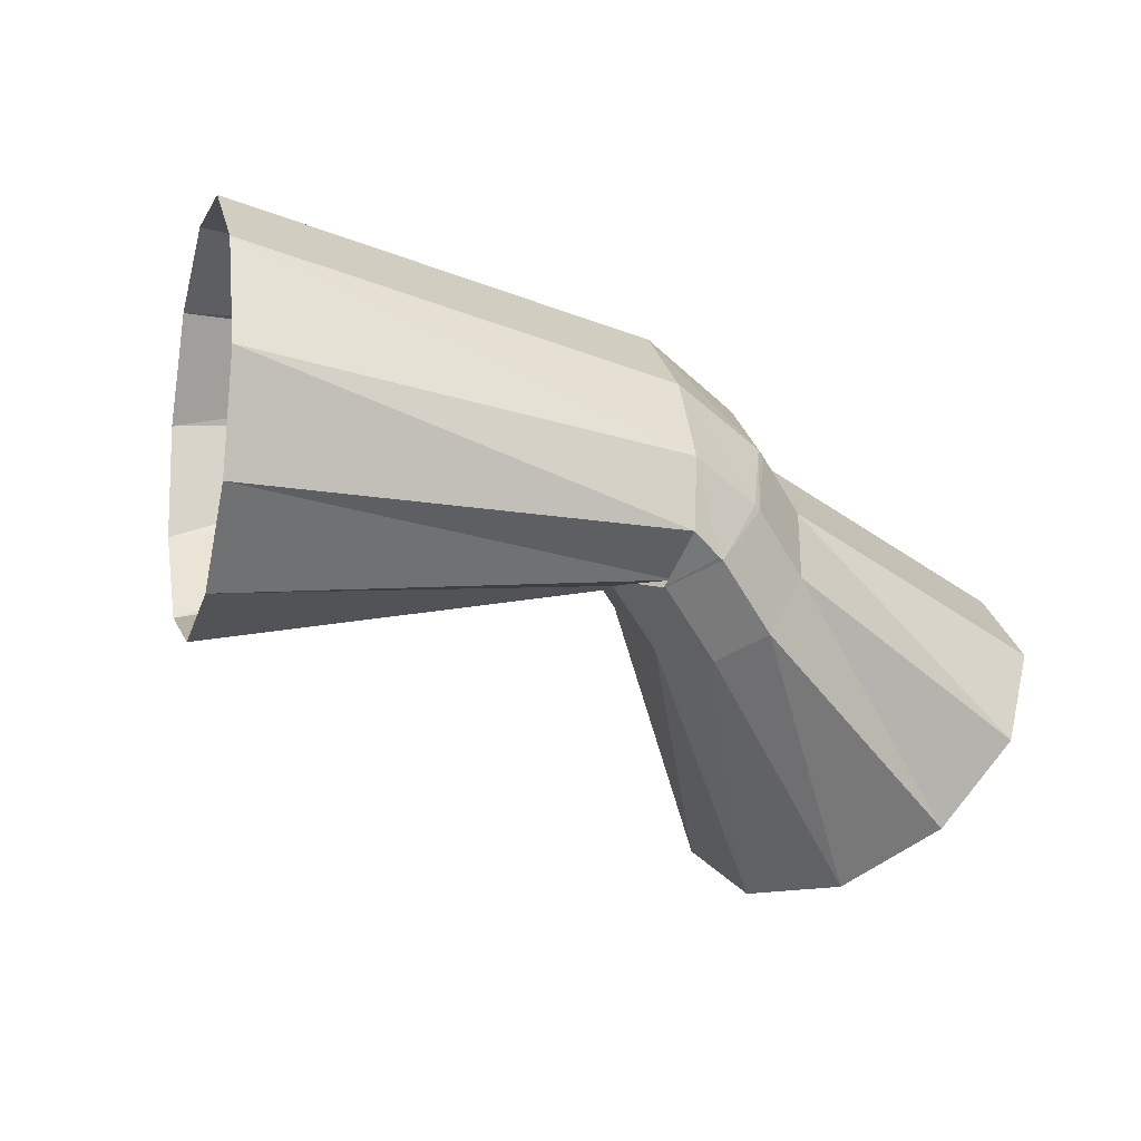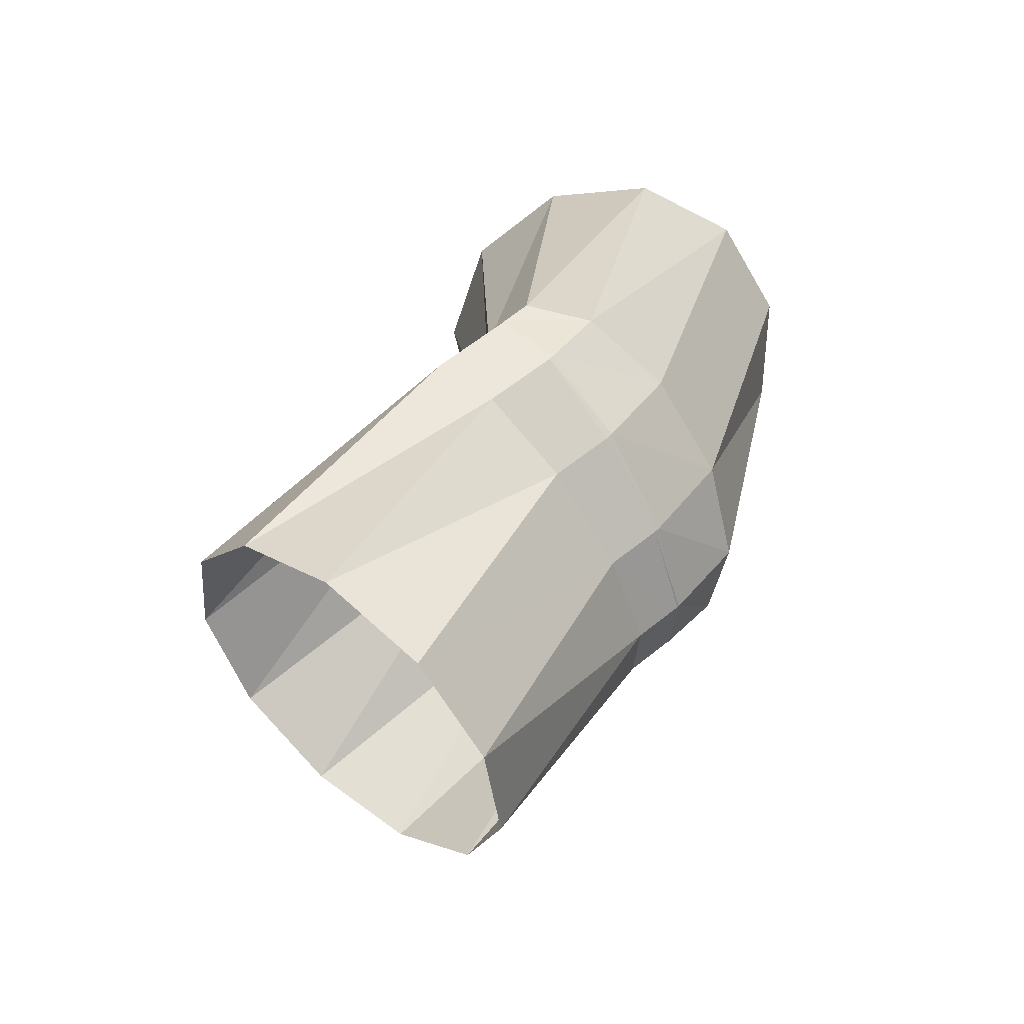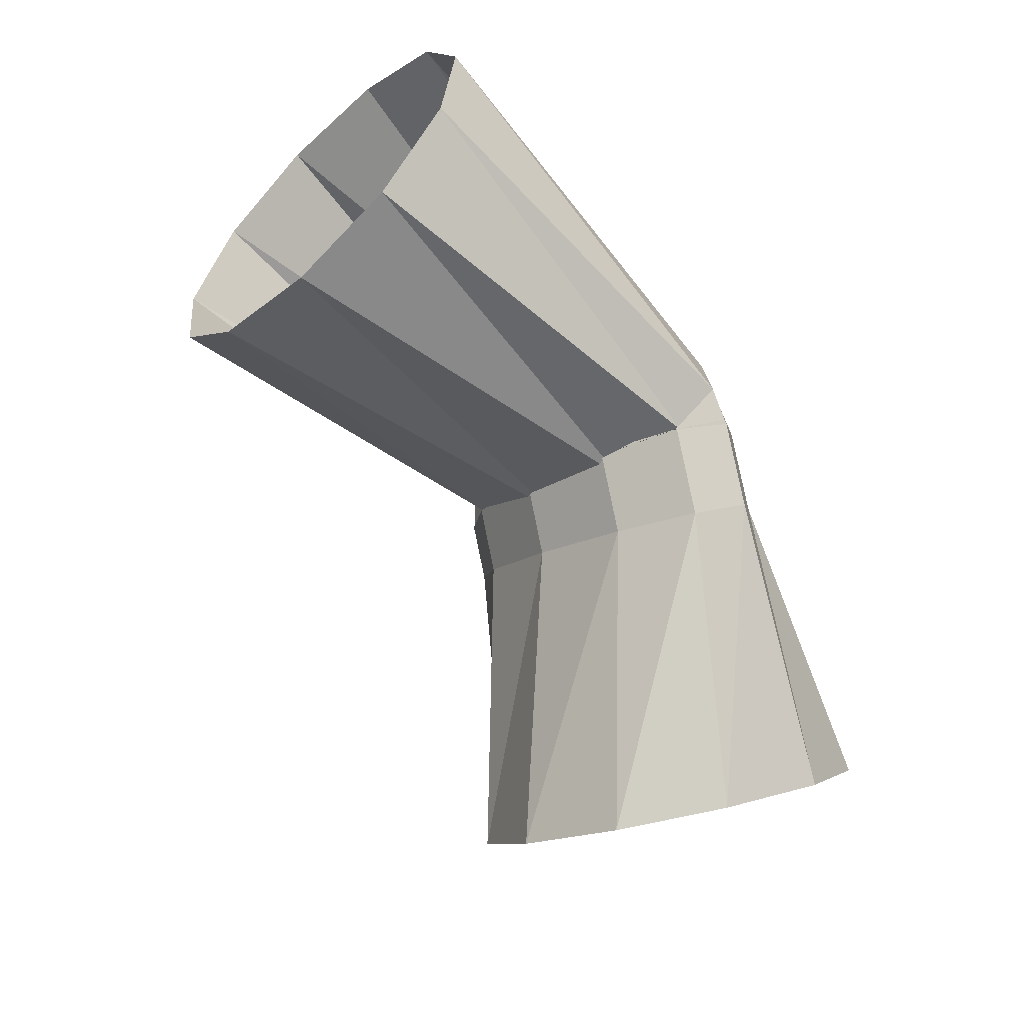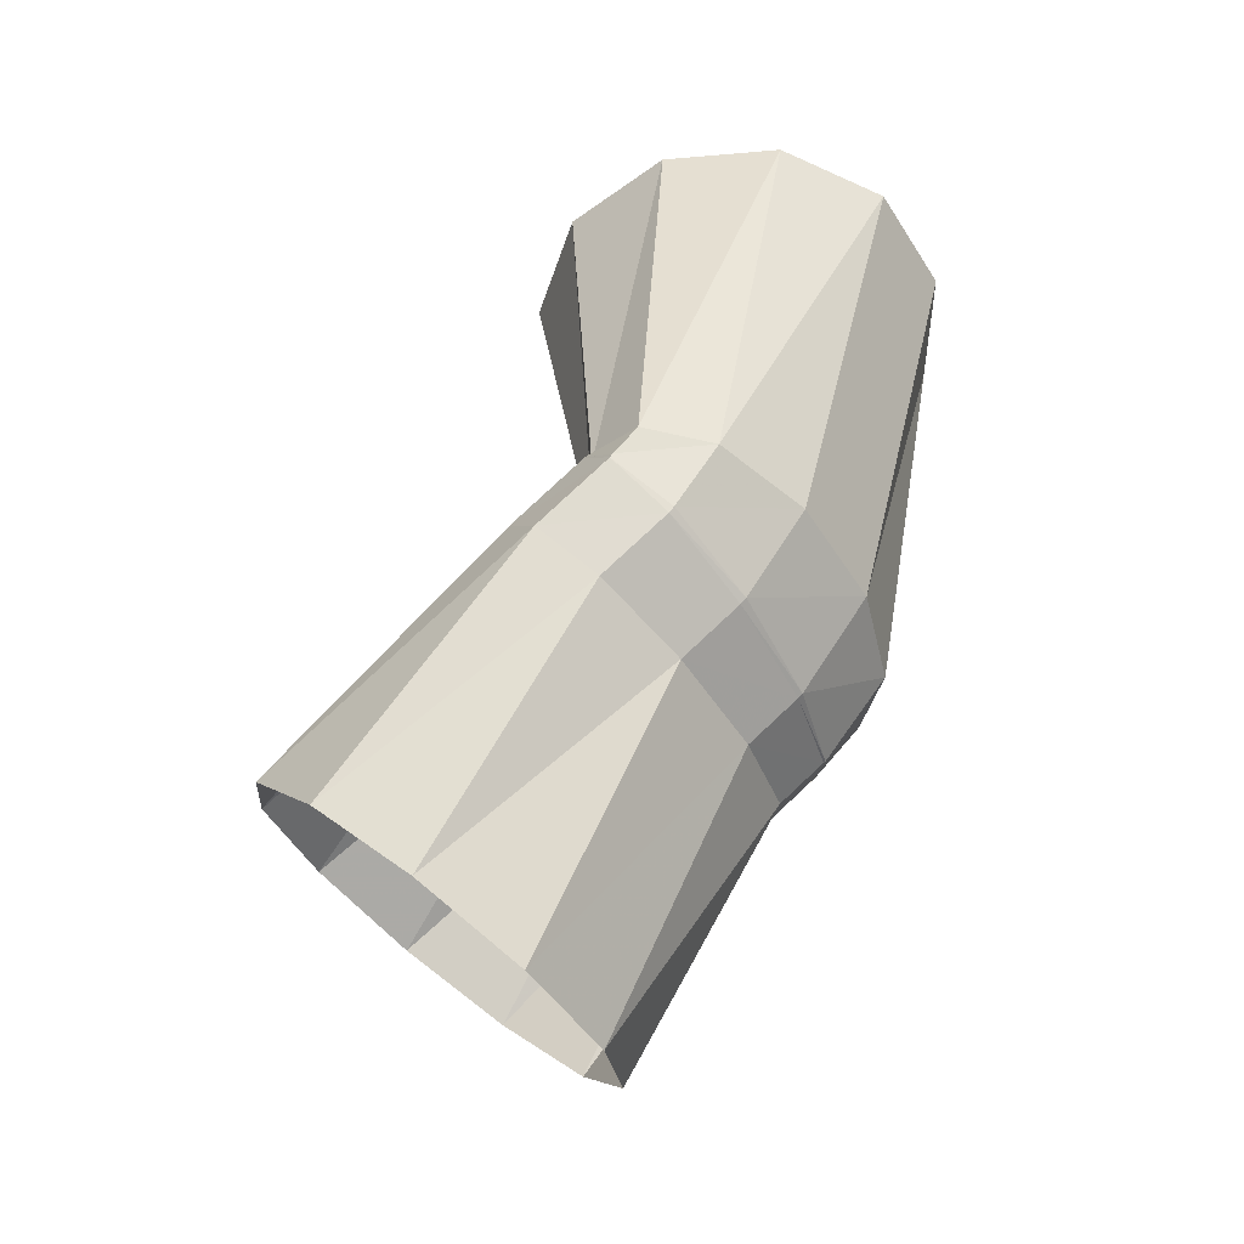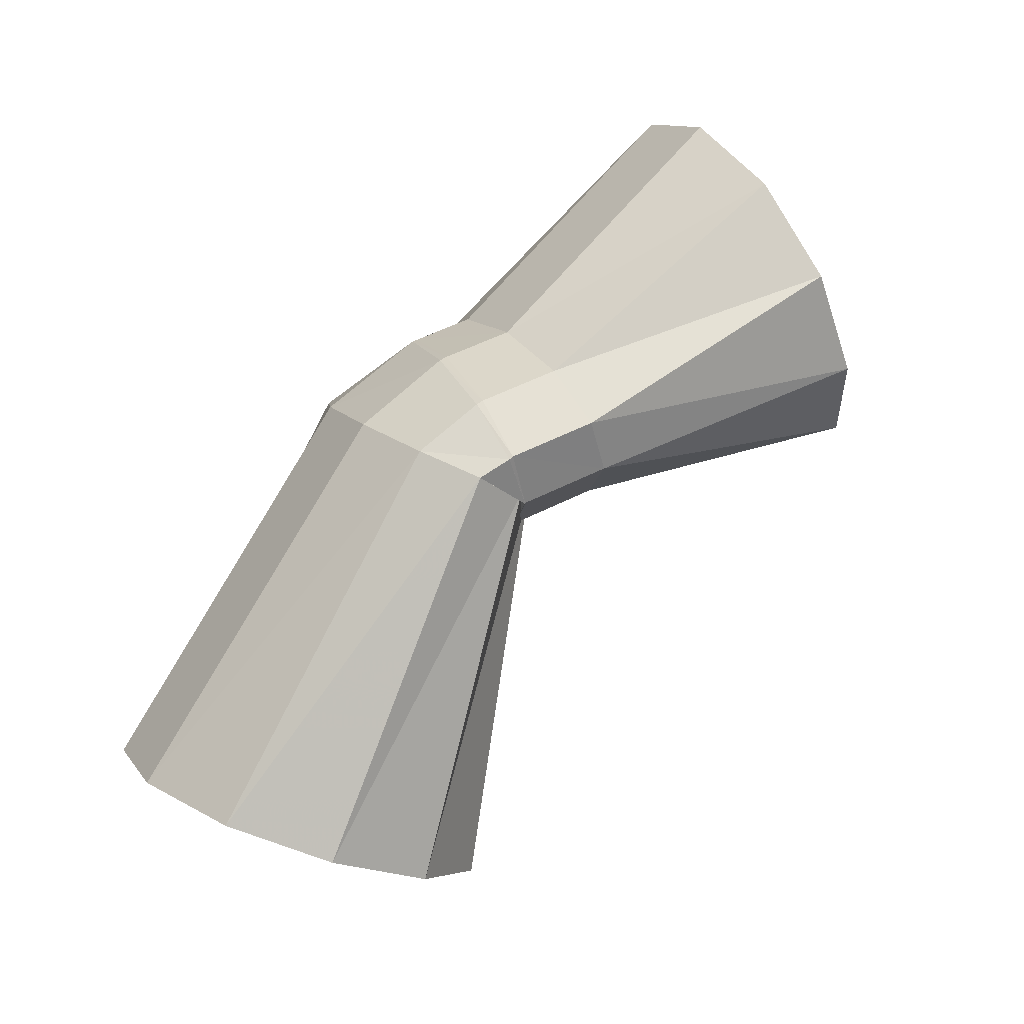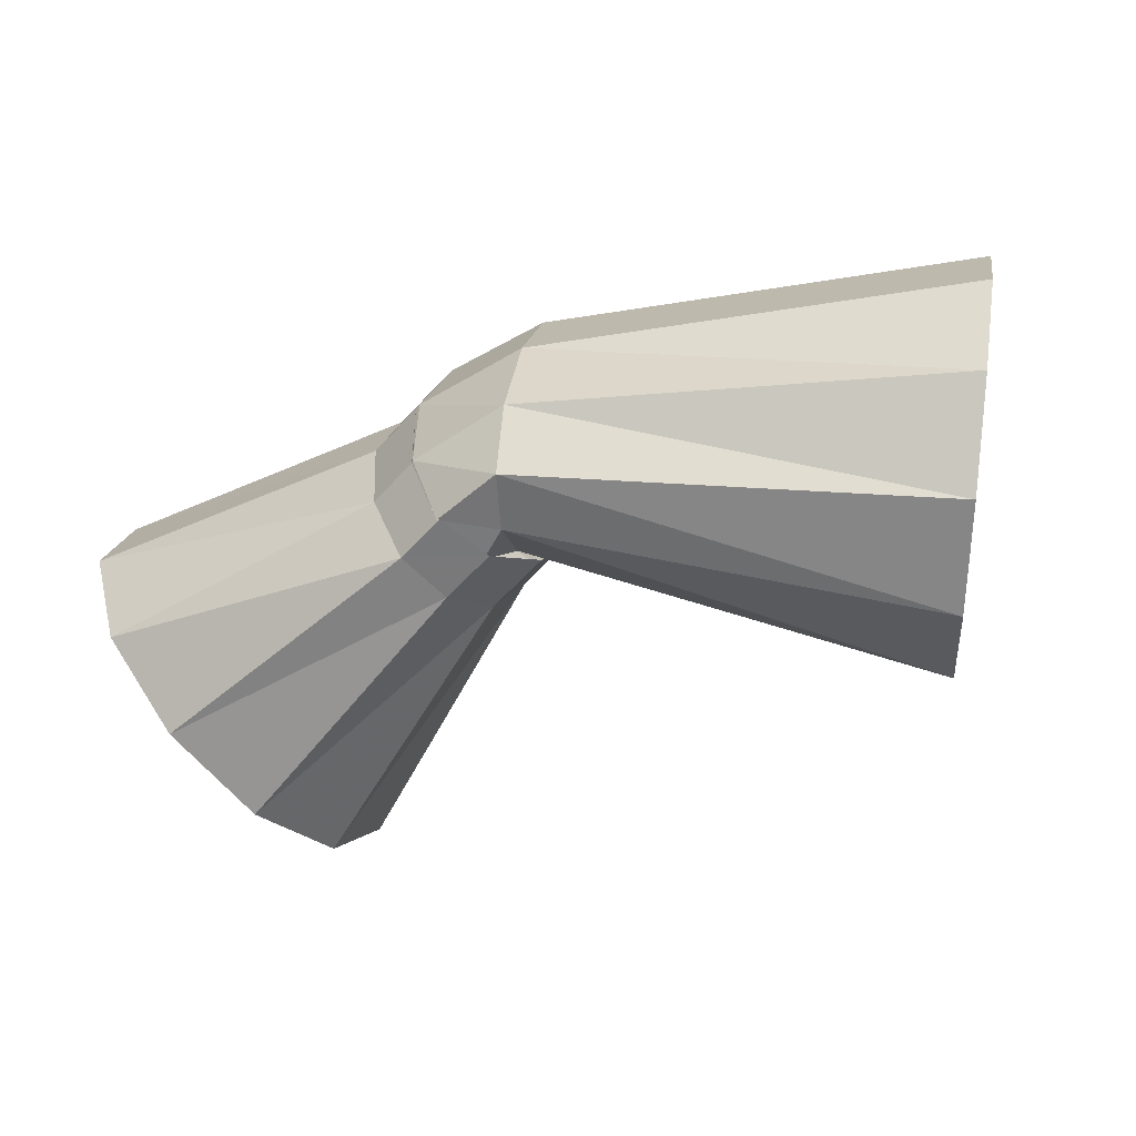
<metadata>
{"format":"obj","ext":"obj","renderer":"f3d","projection":"perspective","resolution":1024,"background":"white","views":[{"elev":-5.0,"azim":142.0,"up":"+Z"},{"elev":45.2,"azim":-89.0,"up":"+Y"},{"elev":-55.0,"azim":112.0,"up":"+Z"},{"elev":63.2,"azim":-90.5,"up":"+Y"},{"elev":71.0,"azim":108.3,"up":"+Y"},{"elev":49.3,"azim":-12.8,"up":"+Z"}]}
</metadata>
<code>
g tube1
v 155.7 134.3 188.9
v 154.9 132.5 190.9
v 154.6 132.1 193.7
v 154.9 133.2 196.3
v 155.7 135.4 197.9
v 156.7 138 198
v 157.7 140.2 196.5
v 158.2 141.3 194
v 158.2 141 191.2
v 157.6 139.3 189
v 156.7 136.8 188.1
v 155.7 134.3 188.9
v 146.6 139.3 190.6
v 145.7 137.3 192.3
v 145.2 136.4 194.2
v 145.2 136.8 195.6
v 145.7 138.4 196.1
v 146.6 140.7 195.5
v 147.6 142.9 194
v 148.3 144.4 192.2
v 148.6 144.6 190.5
v 148.3 143.6 189.5
v 147.6 141.6 189.5
v 146.6 139.3 190.6
v 147.4 139 190.6
v 146.1 137.1 192
v 144.8 136.3 193.4
v 143.8 136.8 194.4
v 143.6 138.5 194.6
v 144.2 140.9 194
v 145.3 143.1 192.7
v 146.7 144.5 191.2
v 147.9 144.7 189.9
v 148.5 143.5 189.3
v 148.3 141.4 189.6
v 147.4 139 190.6
v 147.6 139 190.7
v 146.3 137.1 192.1
v 144.9 136.3 193.5
v 143.9 136.8 194.4
v 143.6 138.5 194.6
v 144.1 140.9 193.9
v 145.2 143.1 192.6
v 146.6 144.5 191.1
v 147.8 144.7 189.9
v 148.5 143.5 189.3
v 148.4 141.4 189.6
v 147.6 139 190.7
v 146.2 138.9 189.3
v 145.1 137 190.9
v 143.8 136.2 192.5
v 142.9 136.7 193.4
v 142.6 138.4 193.6
v 143 140.8 192.8
v 144 143 191.3
v 145.2 144.4 189.7
v 146.3 144.5 188.3
v 146.9 143.3 187.7
v 146.9 141.2 188.1
v 146.2 138.9 189.3
v 141.8 136.6 183.3
v 140.5 135 185.2
v 138.8 134.9 187.4
v 137.2 136.3 189.2
v 136.2 138.8 190.1
v 136.1 141.5 189.7
v 137 143.8 188.2
v 138.6 144.7 186.1
v 140.4 144 184
v 141.7 142 182.6
v 142.3 139.2 182.3
v 141.8 136.6 183.3
f 1 2 14
f 14 13 1
f 2 3 15
f 15 14 2
f 3 4 16
f 16 15 3
f 4 5 17
f 17 16 4
f 5 6 18
f 18 17 5
f 6 7 19
f 19 18 6
f 7 8 20
f 20 19 7
f 8 9 21
f 21 20 8
f 9 10 22
f 22 21 9
f 10 11 23
f 23 22 10
f 11 12 24
f 24 23 11
f 13 14 26
f 26 25 13
f 14 15 27
f 27 26 14
f 15 16 28
f 28 27 15
f 16 17 29
f 29 28 16
f 17 18 30
f 30 29 17
f 18 19 31
f 31 30 18
f 19 20 32
f 32 31 19
f 20 21 33
f 33 32 20
f 21 22 34
f 34 33 21
f 22 23 35
f 35 34 22
f 23 24 36
f 36 35 23
f 25 26 38
f 38 37 25
f 26 27 39
f 39 38 26
f 27 28 40
f 40 39 27
f 28 29 41
f 41 40 28
f 29 30 42
f 42 41 29
f 30 31 43
f 43 42 30
f 31 32 44
f 44 43 31
f 32 33 45
f 45 44 32
f 33 34 46
f 46 45 33
f 34 35 47
f 47 46 34
f 35 36 48
f 48 47 35
f 37 38 50
f 50 49 37
f 38 39 51
f 51 50 38
f 39 40 52
f 52 51 39
f 40 41 53
f 53 52 40
f 41 42 54
f 54 53 41
f 42 43 55
f 55 54 42
f 43 44 56
f 56 55 43
f 44 45 57
f 57 56 44
f 45 46 58
f 58 57 45
f 46 47 59
f 59 58 46
f 47 48 60
f 60 59 47
f 49 50 62
f 62 61 49
f 50 51 63
f 63 62 50
f 51 52 64
f 64 63 51
f 52 53 65
f 65 64 52
f 53 54 66
f 66 65 53
f 54 55 67
f 67 66 54
f 55 56 68
f 68 67 55
f 56 57 69
f 69 68 56
f 57 58 70
f 70 69 57
f 58 59 71
f 71 70 58
f 59 60 72
f 72 71 59
g

</code>
